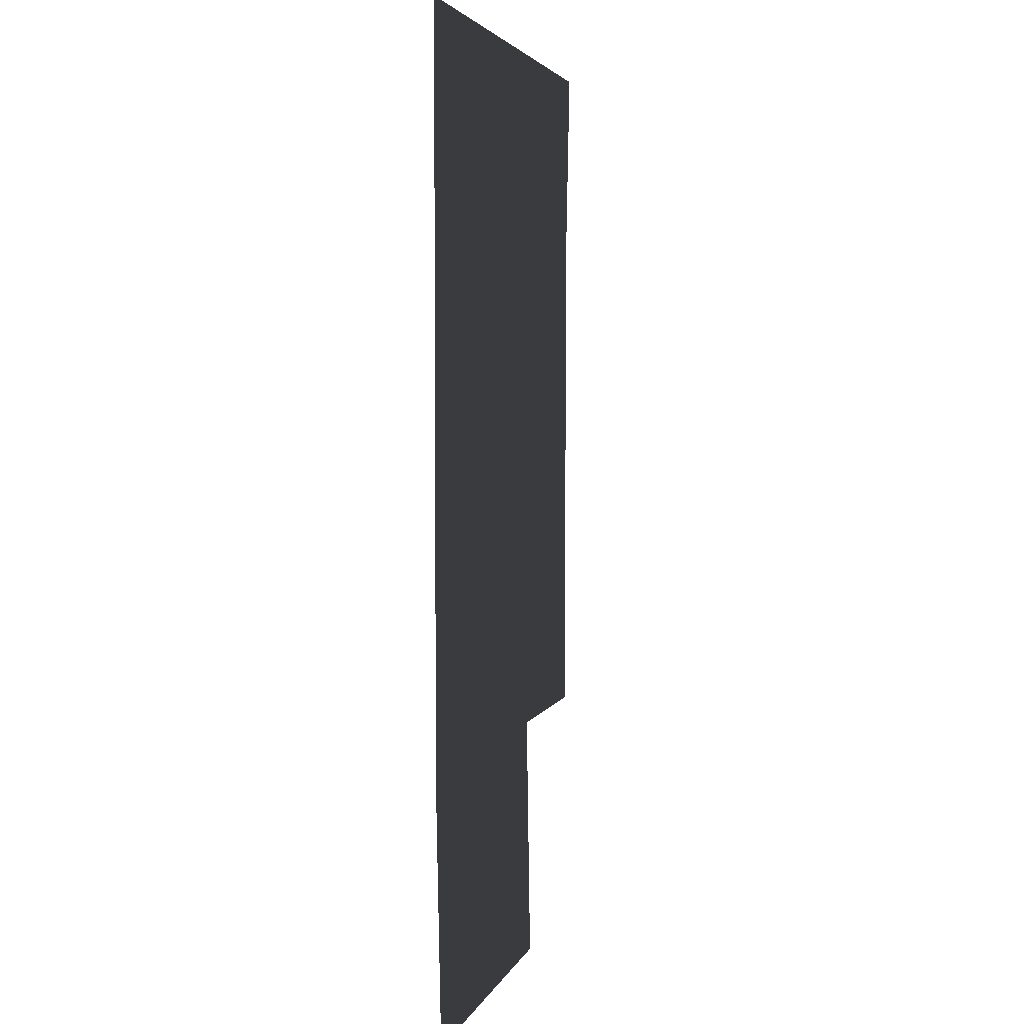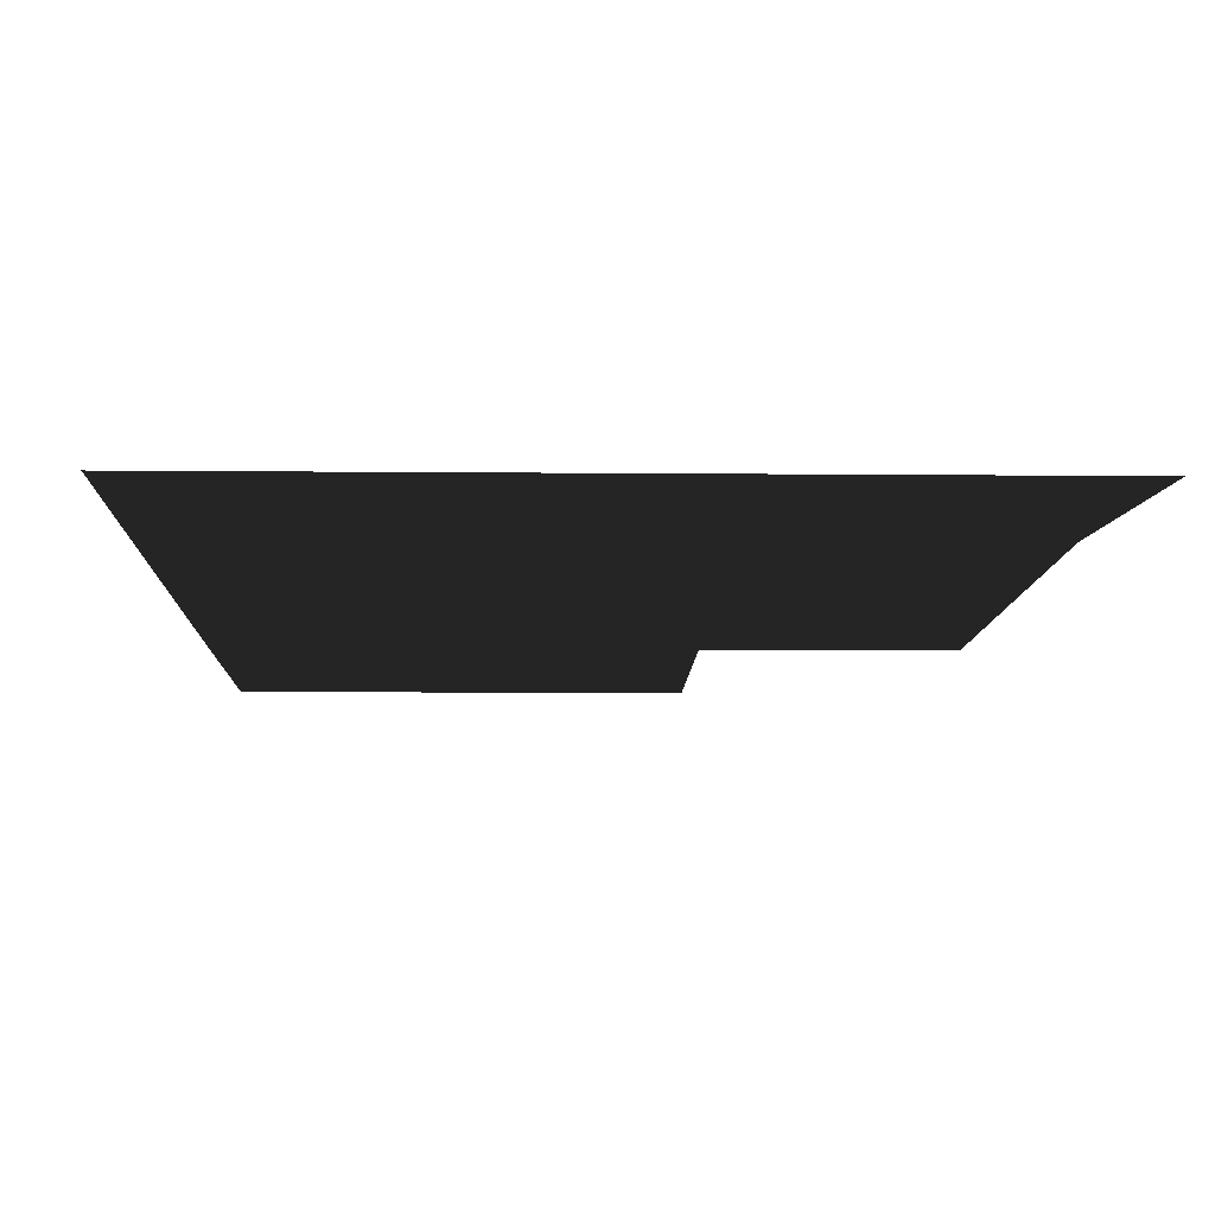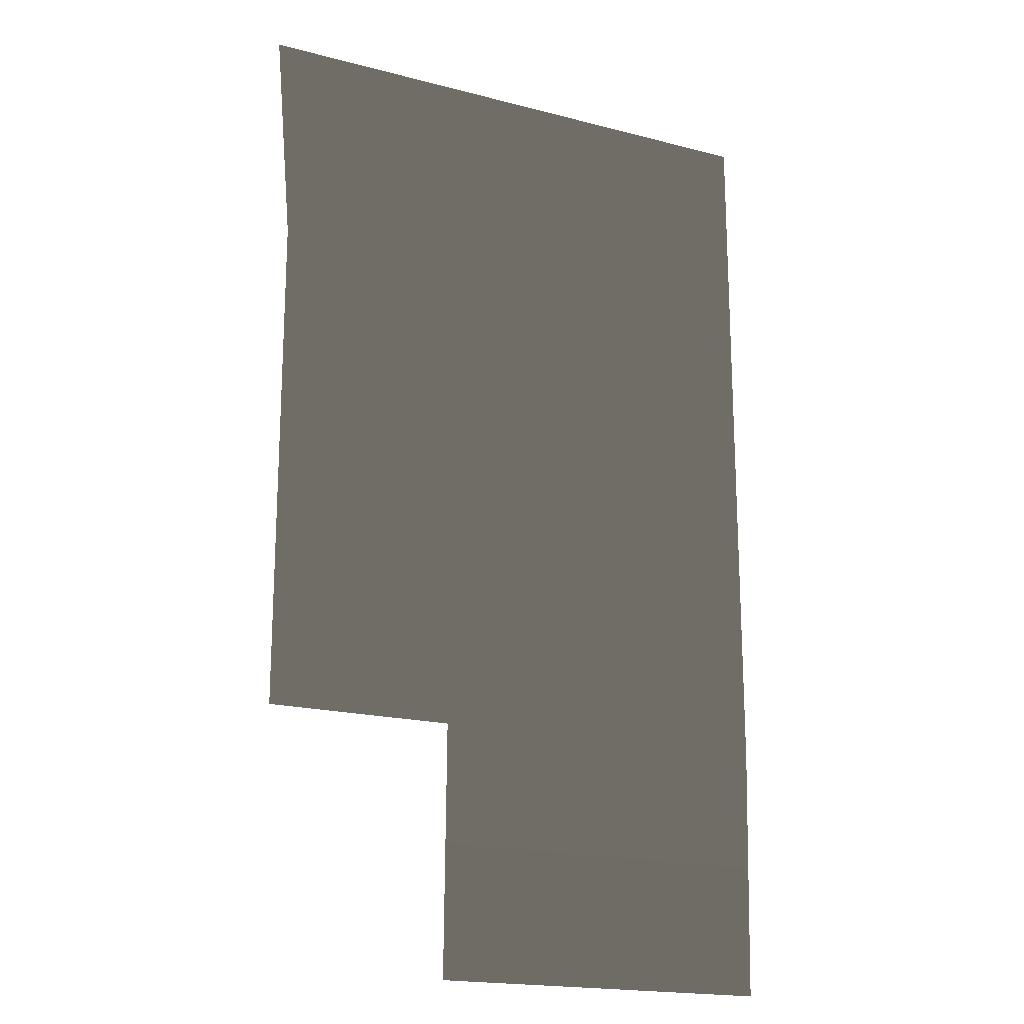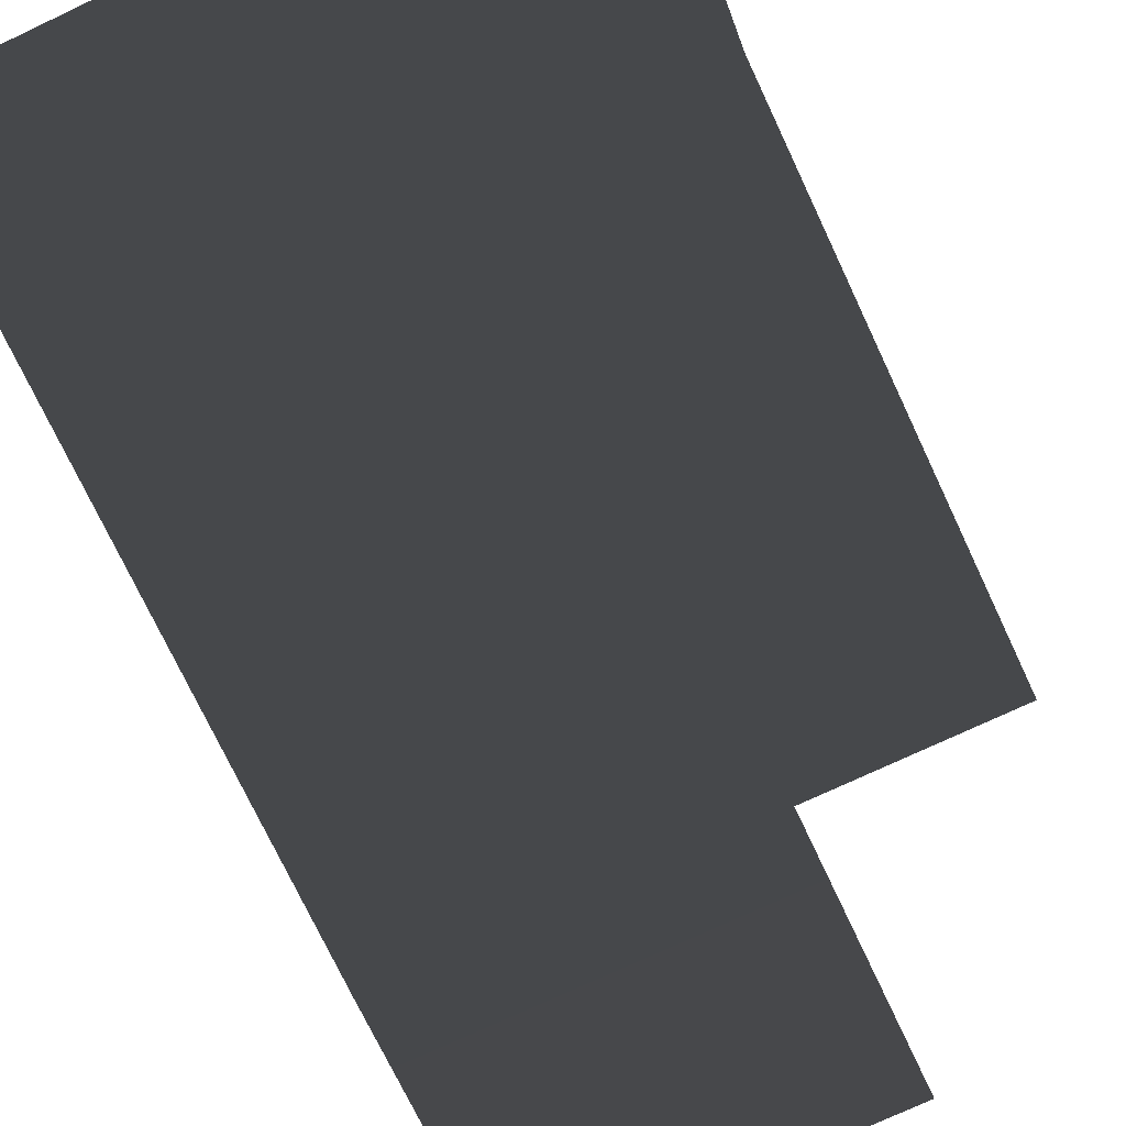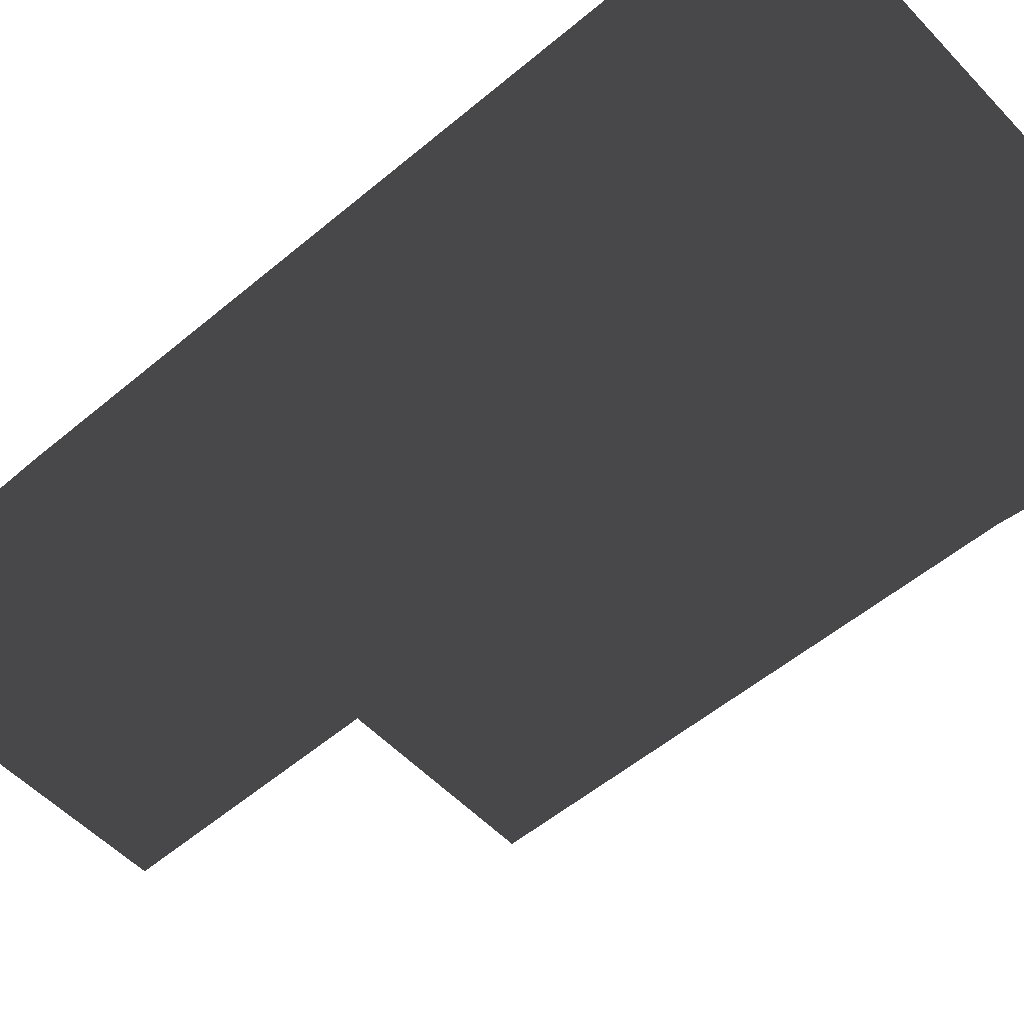
<metadata>
{"format":"obj","ext":"obj","renderer":"f3d","projection":"perspective","resolution":1024,"background":"white","views":[{"elev":3.6,"azim":104.3,"up":"+Y"},{"elev":-7.8,"azim":178.3,"up":"+Z"},{"elev":-18.9,"azim":-26.3,"up":"+Y"},{"elev":-74.3,"azim":-154.8,"up":"+Z"},{"elev":-53.3,"azim":132.0,"up":"+Z"}]}
</metadata>
<code>
v 3.507 5.347 1.487
v -0.7037 5.485 1.487
v -1.12 10.55 1.487
v 3.229 10.55 1.487
v 3.704 -6.315 1.487
v -0.7036 -6.315 1.487
v 11.93 -6.316 1.487
v 11.93 5.069 1.487
v 11.93 10.55 1.487
v 3.692 -12.19 1.403
v 11.85 -12.19 1.403
g Building_t8.013_35128_210
f 1 3 2
f 1 4 3
f 5 1 2
f 5 2 6
f 7 1 5
f 7 8 1
f 8 4 1
f 8 9 4
f 7 5 10
f 7 10 11

</code>
